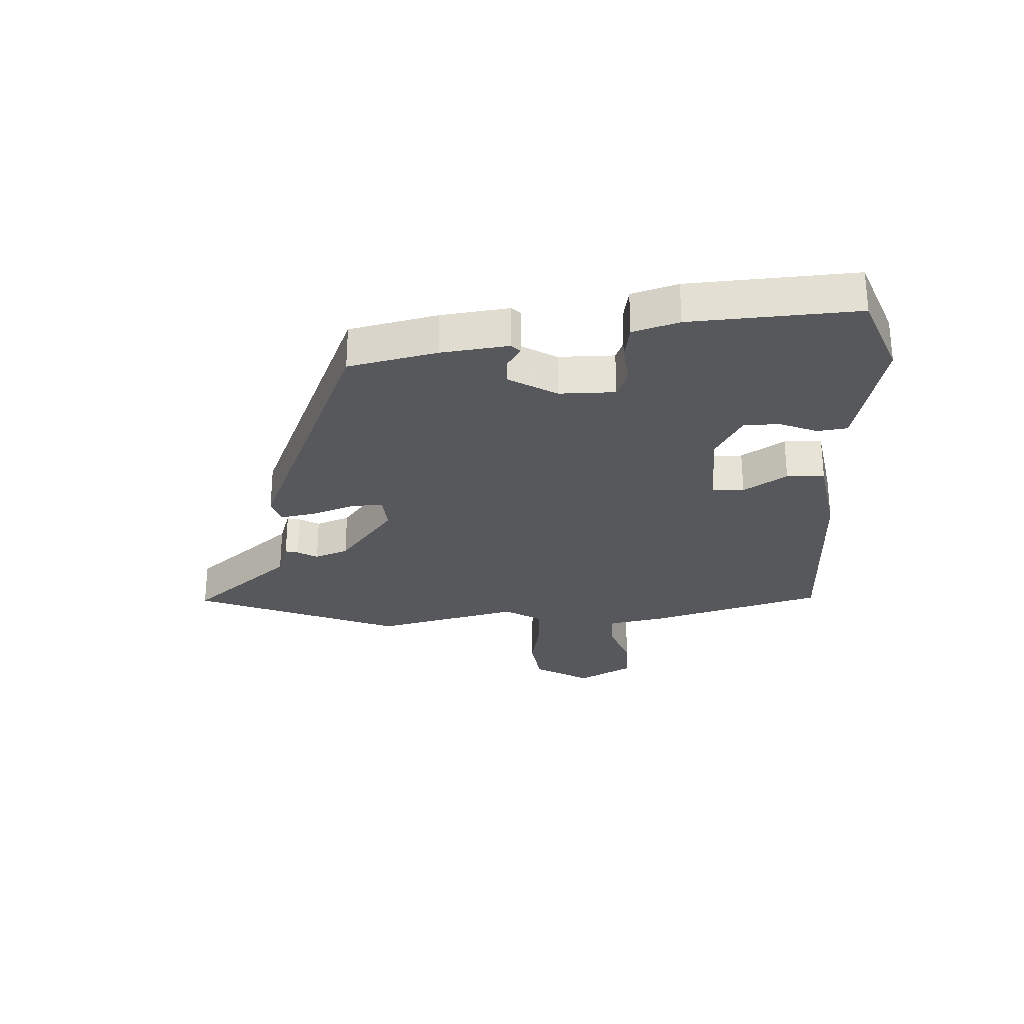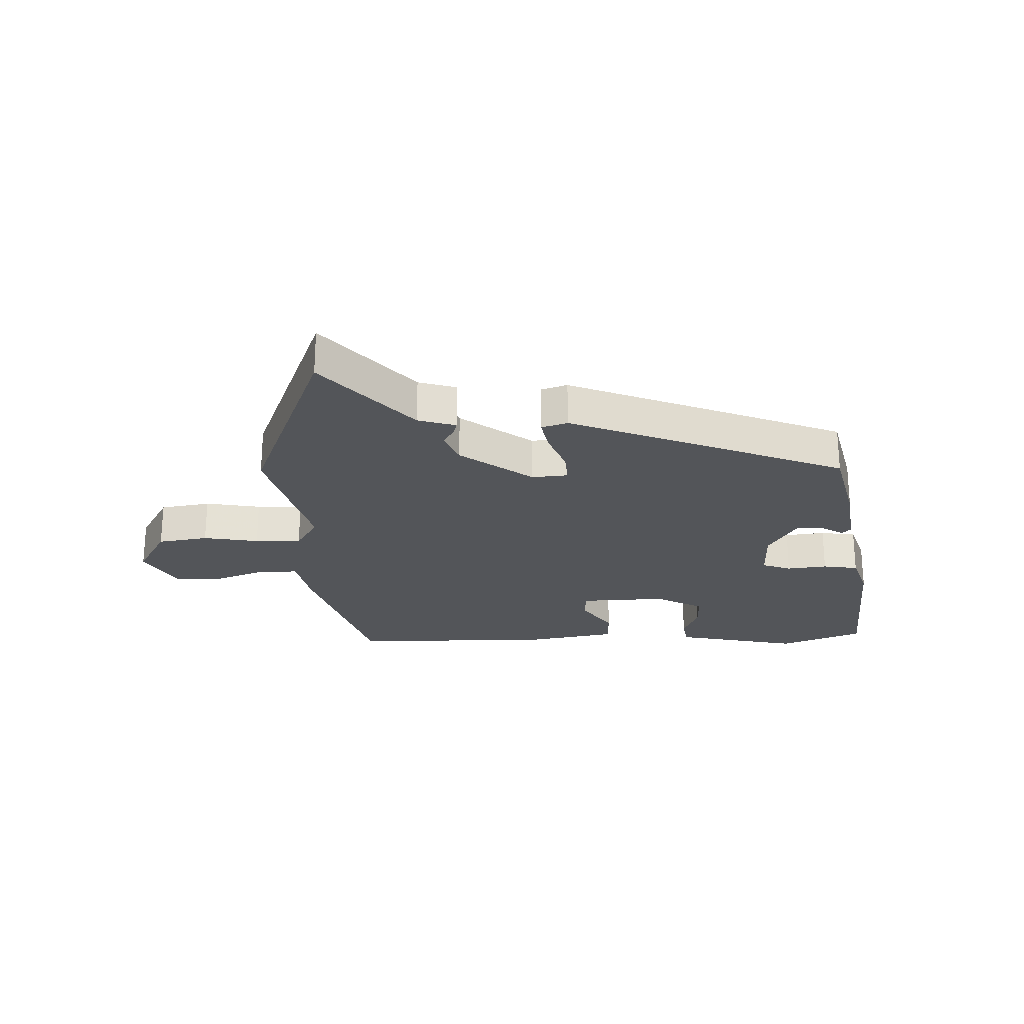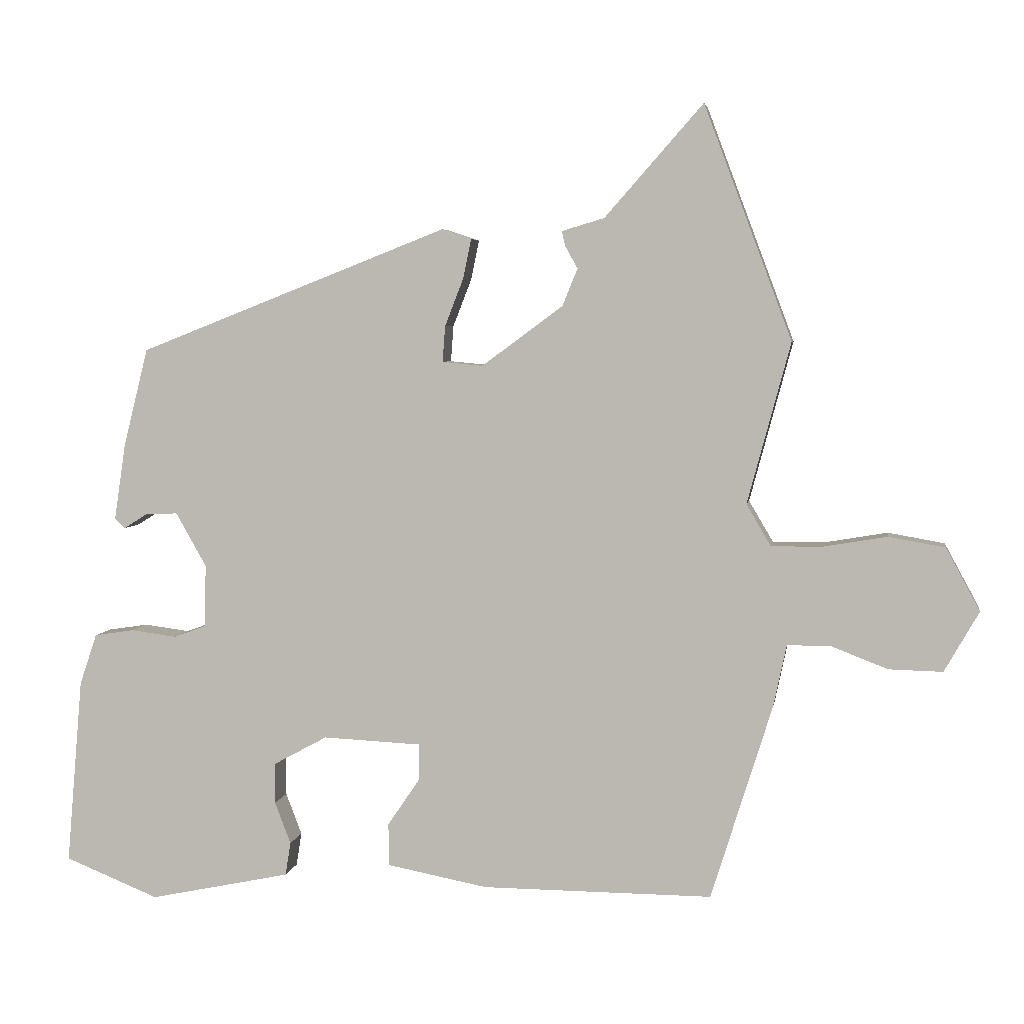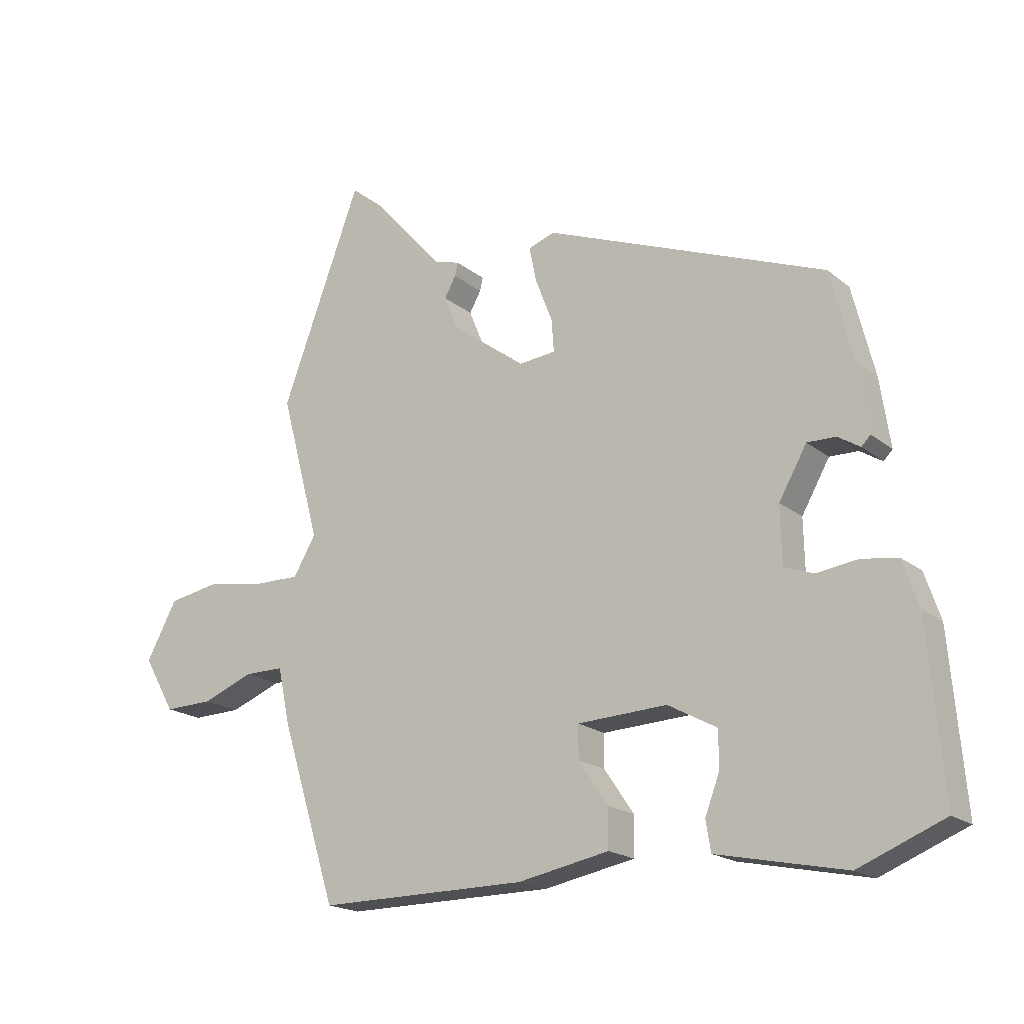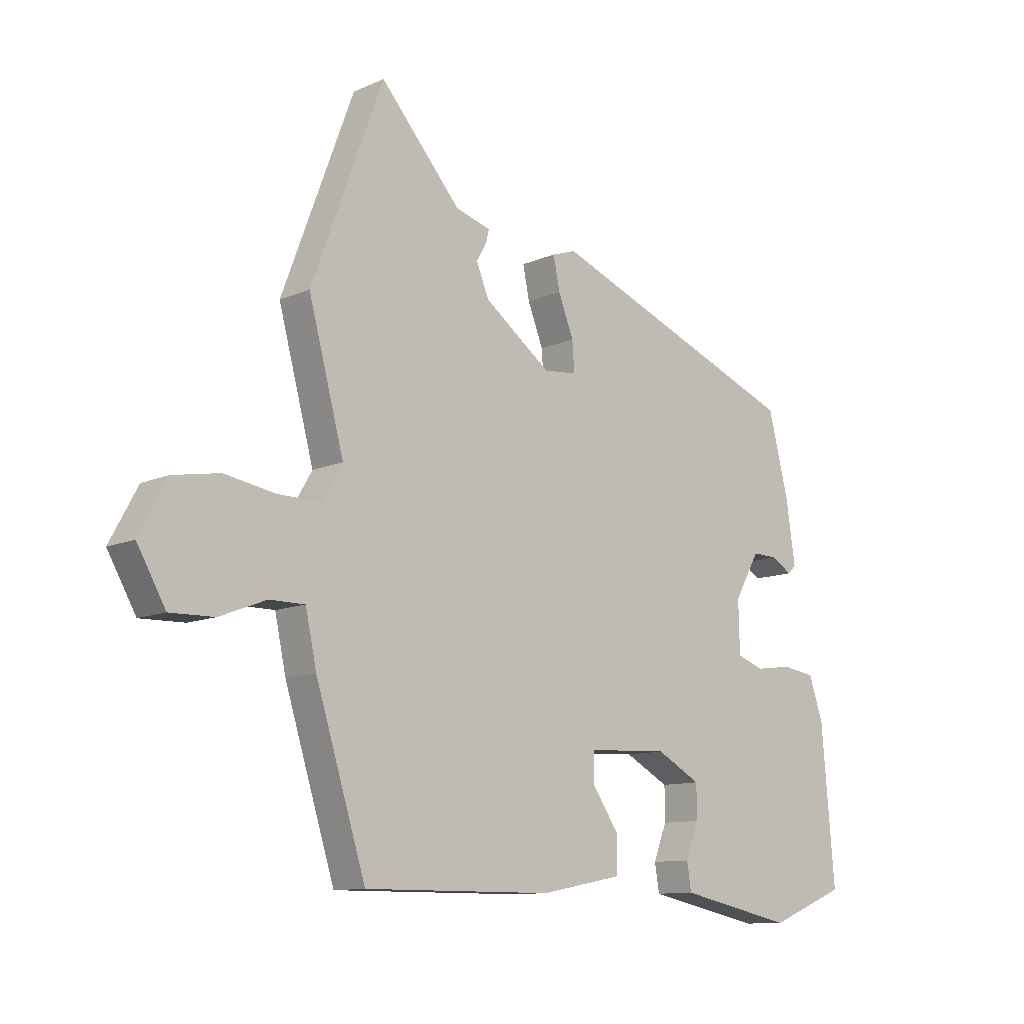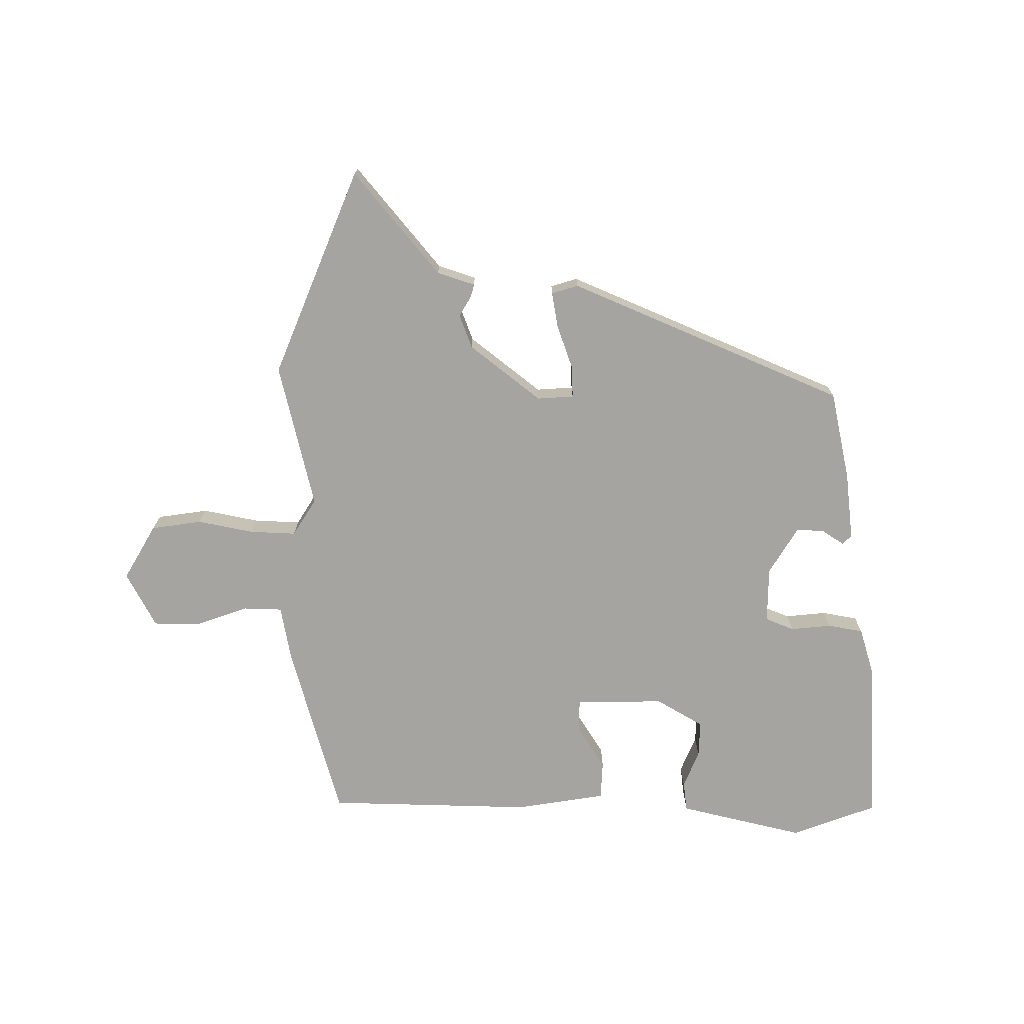
<metadata>
{"format":"obj","ext":"obj","renderer":"f3d","projection":"perspective","resolution":1024,"background":"white","views":[{"elev":-27.7,"azim":91.5,"up":"+Y"},{"elev":-24.2,"azim":1.3,"up":"+Y"},{"elev":4.5,"azim":-171.0,"up":"+Z"},{"elev":-18.7,"azim":34.1,"up":"+Z"},{"elev":-11.1,"azim":-42.8,"up":"+Z"},{"elev":-73.2,"azim":-1.9,"up":"+Y"}]}
</metadata>
<code>
v 0.572 0.07 -0.471
v 0.431 0.07 -0.528
v 0.315 0.07 -0.504
v 0.219 0.07 -0.484
v 0.211 0.07 -0.434
v 0.235 0.07 -0.371
v 0.235 0.07 -0.31
v 0.154 0.07 -0.266
v 0.006 0.07 -0.273
v 0.006 0.07 -0.327
v 0.055 0.07 -0.399
v 0.054 0.07 -0.463
v -0.097 0.07 -0.492
v -0.443 0.07 -0.494
v -0.535 0.07 -0.201
v -0.555 0.07 -0.107
v -0.62 0.07 -0.107
v -0.705 0.07 -0.14
v -0.786 0.07 -0.142
v -0.838 0.07 -0.051
v -0.787 0.07 0.043
v -0.702 0.07 0.058
v -0.608 0.07 0.042
v -0.53 0.07 0.041
v -0.493 0.07 0.104
v -0.558 0.07 0.346
v -0.426 0.07 0.698
v -0.278 0.07 0.53
v -0.214 0.07 0.511
v -0.219 0.07 0.489
v -0.238 0.07 0.455
v -0.215 0.07 0.399
v -0.093 0.07 0.309
v -0.032 0.07 0.315
v -0.036 0.07 0.369
v -0.064 0.07 0.441
v -0.076 0.07 0.5
v -0.032 0.07 0.515
v 0.434 0.07 0.332
v 0.471 0.07 0.184
v 0.488 0.07 0.07
v 0.473 0.07 0.055
v 0.436 0.07 0.078
v 0.389 0.07 0.079
v 0.343 0.07 -0.002
v 0.345 0.07 -0.096
v 0.394 0.07 -0.114
v 0.462 0.07 -0.105
v 0.522 0.07 -0.114
v 0.548 0.07 -0.191
v 0.572 0 -0.471
v 0.431 0 -0.528
v 0.315 0 -0.504
v 0.219 0 -0.484
v 0.211 0 -0.434
v 0.235 0 -0.371
v 0.235 0 -0.31
v 0.154 0 -0.266
v 0.006 0 -0.273
v 0.006 0 -0.327
v 0.055 0 -0.399
v 0.054 0 -0.463
v -0.097 0 -0.492
v -0.443 0 -0.494
v -0.535 0 -0.201
v -0.555 0 -0.107
v -0.62 0 -0.107
v -0.705 0 -0.14
v -0.786 0 -0.142
v -0.838 0 -0.051
v -0.787 0 0.043
v -0.702 0 0.058
v -0.608 0 0.042
v -0.53 0 0.041
v -0.493 0 0.104
v -0.558 0 0.346
v -0.426 0 0.698
v -0.278 0 0.53
v -0.214 0 0.511
v -0.219 0 0.489
v -0.238 0 0.455
v -0.215 0 0.399
v -0.093 0 0.309
v -0.032 0 0.315
v -0.036 0 0.369
v -0.064 0 0.441
v -0.076 0 0.5
v -0.032 0 0.515
v 0.434 0 0.332
v 0.471 0 0.184
v 0.488 0 0.07
v 0.473 0 0.055
v 0.436 0 0.078
v 0.389 0 0.079
v 0.343 0 -0.002
v 0.345 0 -0.096
v 0.394 0 -0.114
v 0.462 0 -0.105
v 0.522 0 -0.114
v 0.548 0 -0.191
f 47 48 49 50
f 46 47 50 1
f 40 41 42 43
f 40 43 44
f 39 40 44
f 38 39 44 45
f 35 36 37 38
f 34 35 38 45
f 28 29 30 31
f 28 31 32
f 25 26 27 28
f 25 28 32
f 24 25 32 33
f 20 21 22 23
f 20 23 24
f 17 18 19 20
f 16 17 20 24
f 10 11 12 13
f 9 10 13 14
f 3 4 5 6
f 3 6 7
f 46 1 2 3
f 46 3 7
f 45 46 7 8
f 34 45 8 9
f 16 24 33 34
f 15 16 34
f 9 14 15 34
f 100 99 98 97
f 51 100 97 96
f 93 92 91 90
f 94 93 90
f 94 90 89
f 95 94 89 88
f 88 87 86 85
f 95 88 85 84
f 81 80 79 78
f 82 81 78
f 78 77 76 75
f 82 78 75
f 83 82 75 74
f 73 72 71 70
f 74 73 70
f 70 69 68 67
f 74 70 67 66
f 63 62 61 60
f 64 63 60 59
f 56 55 54 53
f 57 56 53
f 53 52 51 96
f 57 53 96
f 58 57 96 95
f 59 58 95 84
f 84 83 74 66
f 84 66 65
f 84 65 64 59
f 1 51 52 2
f 2 52 53 3
f 3 53 54 4
f 4 54 55 5
f 5 55 56 6
f 6 56 57 7
f 7 57 58 8
f 8 58 59 9
f 9 59 60 10
f 10 60 61 11
f 11 61 62 12
f 12 62 63 13
f 13 63 64 14
f 14 64 65 15
f 15 65 66 16
f 16 66 67 17
f 17 67 68 18
f 18 68 69 19
f 19 69 70 20
f 20 70 71 21
f 21 71 72 22
f 22 72 73 23
f 23 73 74 24
f 24 74 75 25
f 25 75 76 26
f 26 76 77 27
f 27 77 78 28
f 28 78 79 29
f 29 79 80 30
f 30 80 81 31
f 31 81 82 32
f 32 82 83 33
f 33 83 84 34
f 34 84 85 35
f 35 85 86 36
f 36 86 87 37
f 37 87 88 38
f 38 88 89 39
f 39 89 90 40
f 40 90 91 41
f 41 91 92 42
f 42 92 93 43
f 43 93 94 44
f 44 94 95 45
f 45 95 96 46
f 46 96 97 47
f 47 97 98 48
f 48 98 99 49
f 49 99 100 50
f 50 100 51 1

</code>
